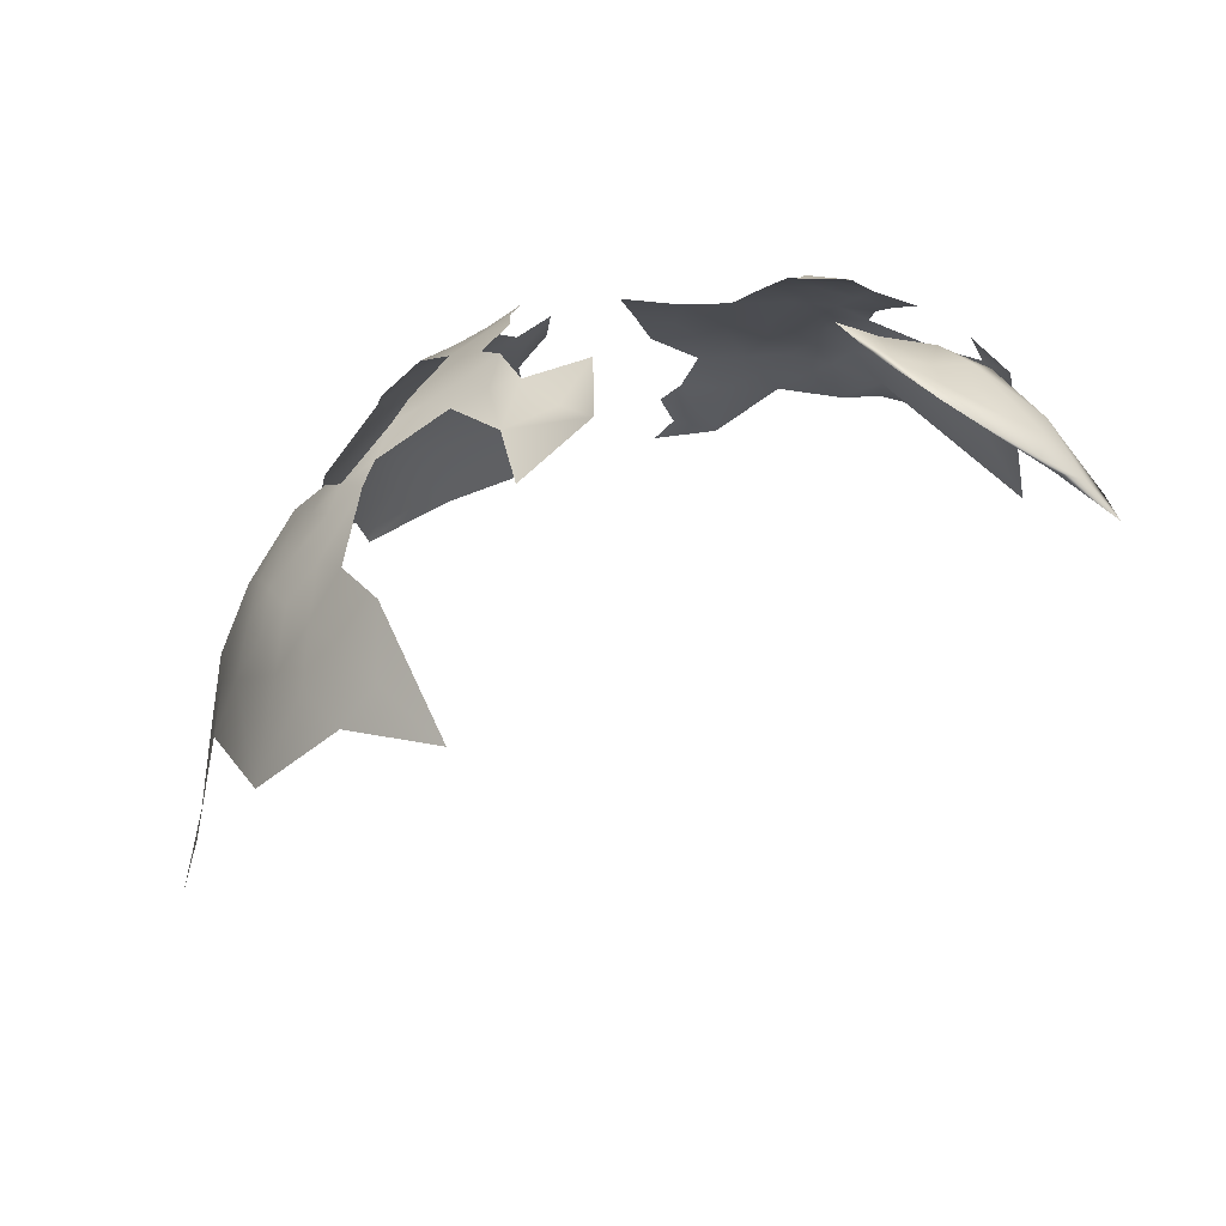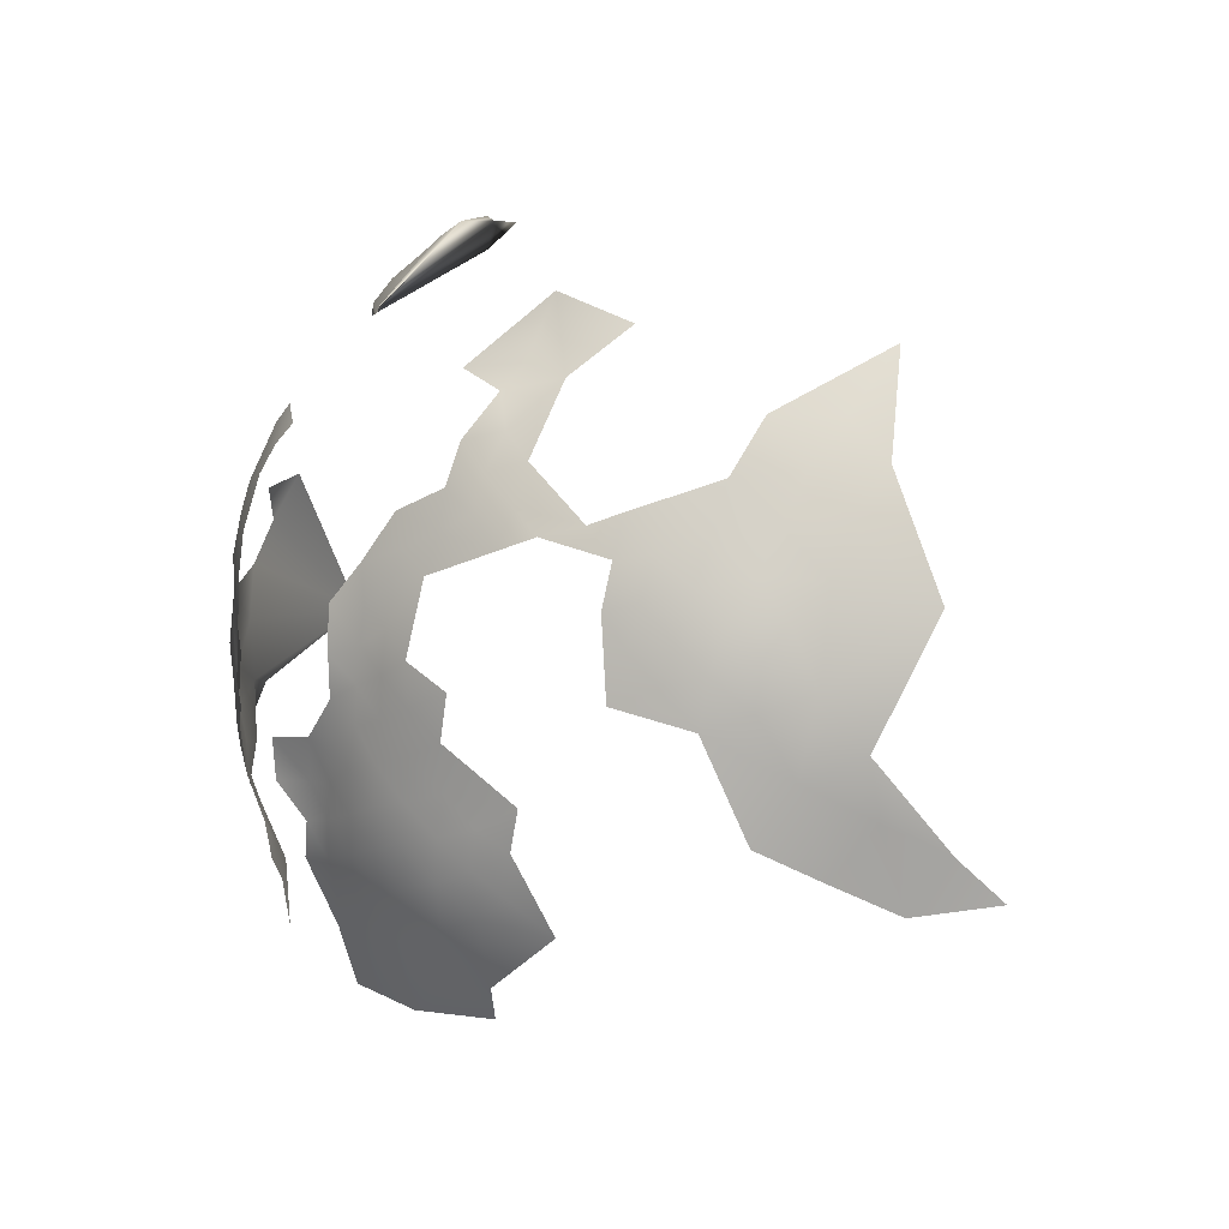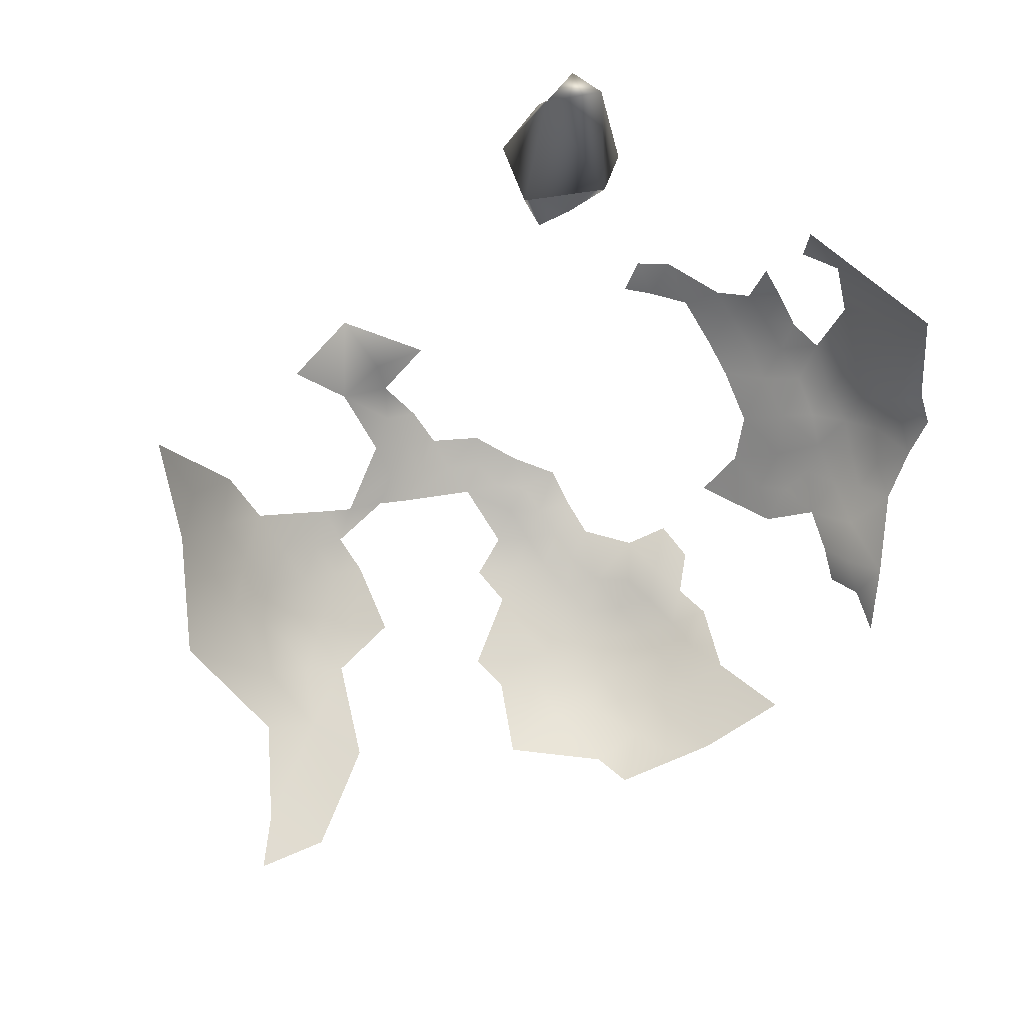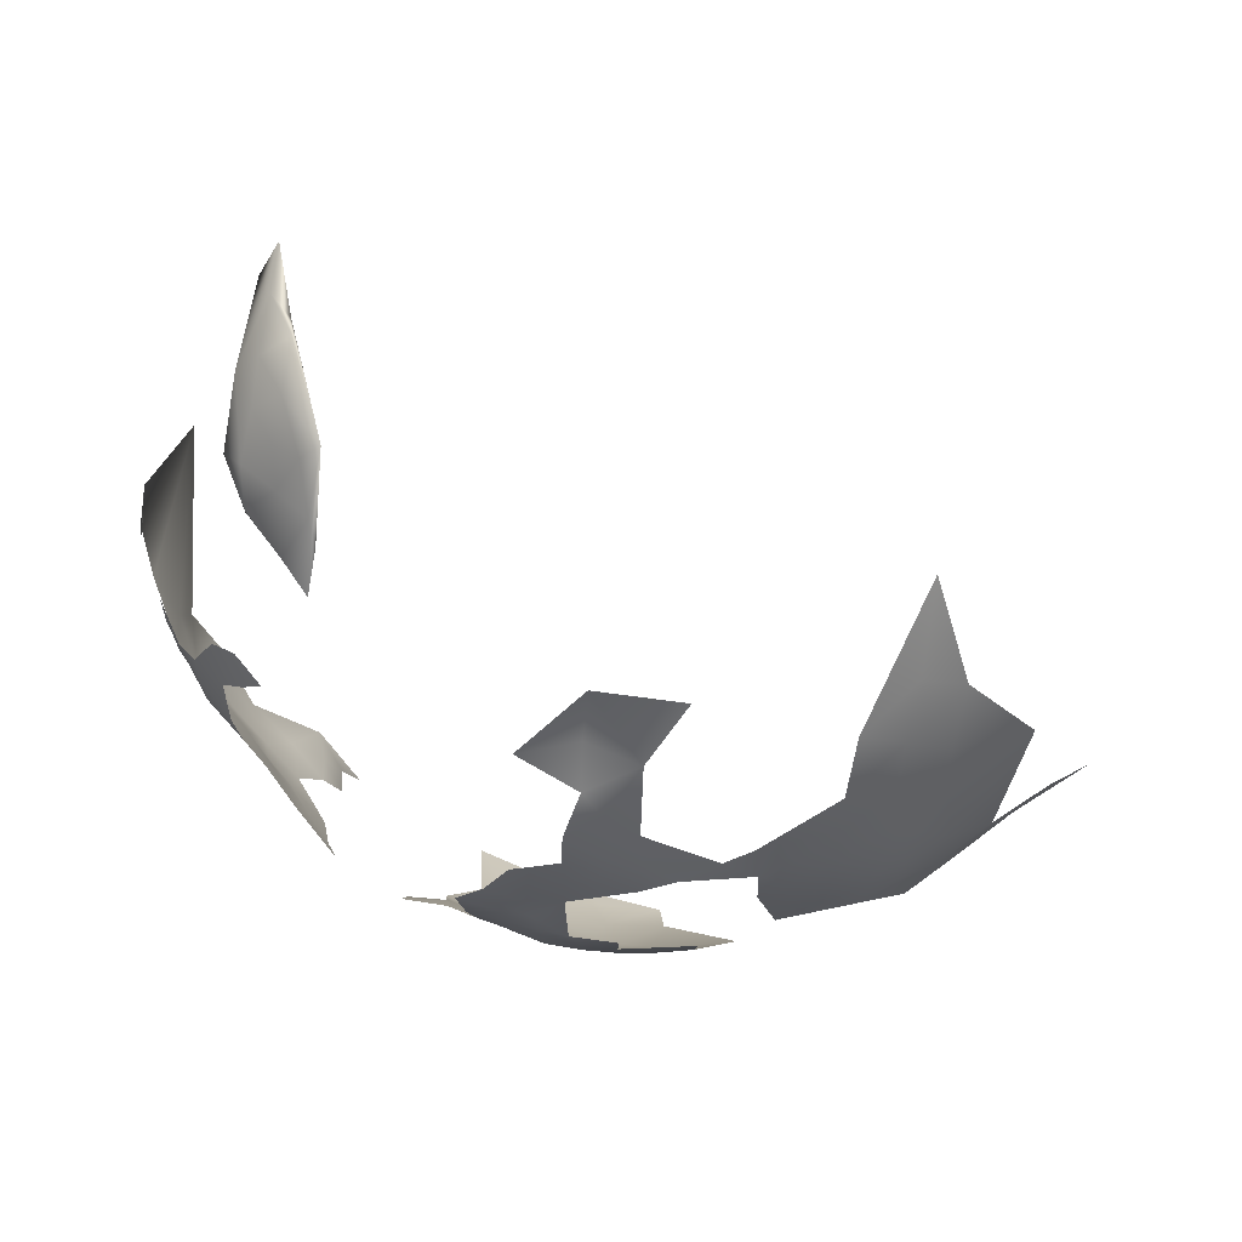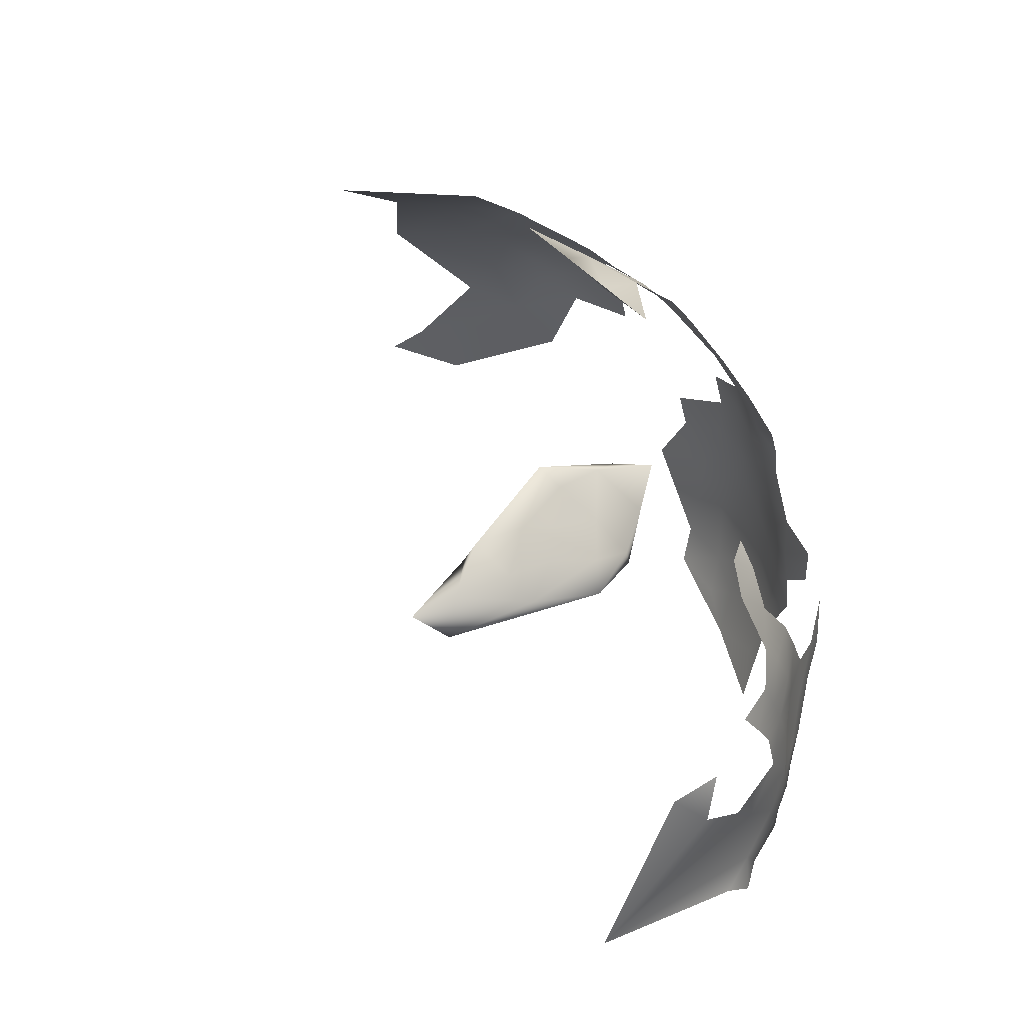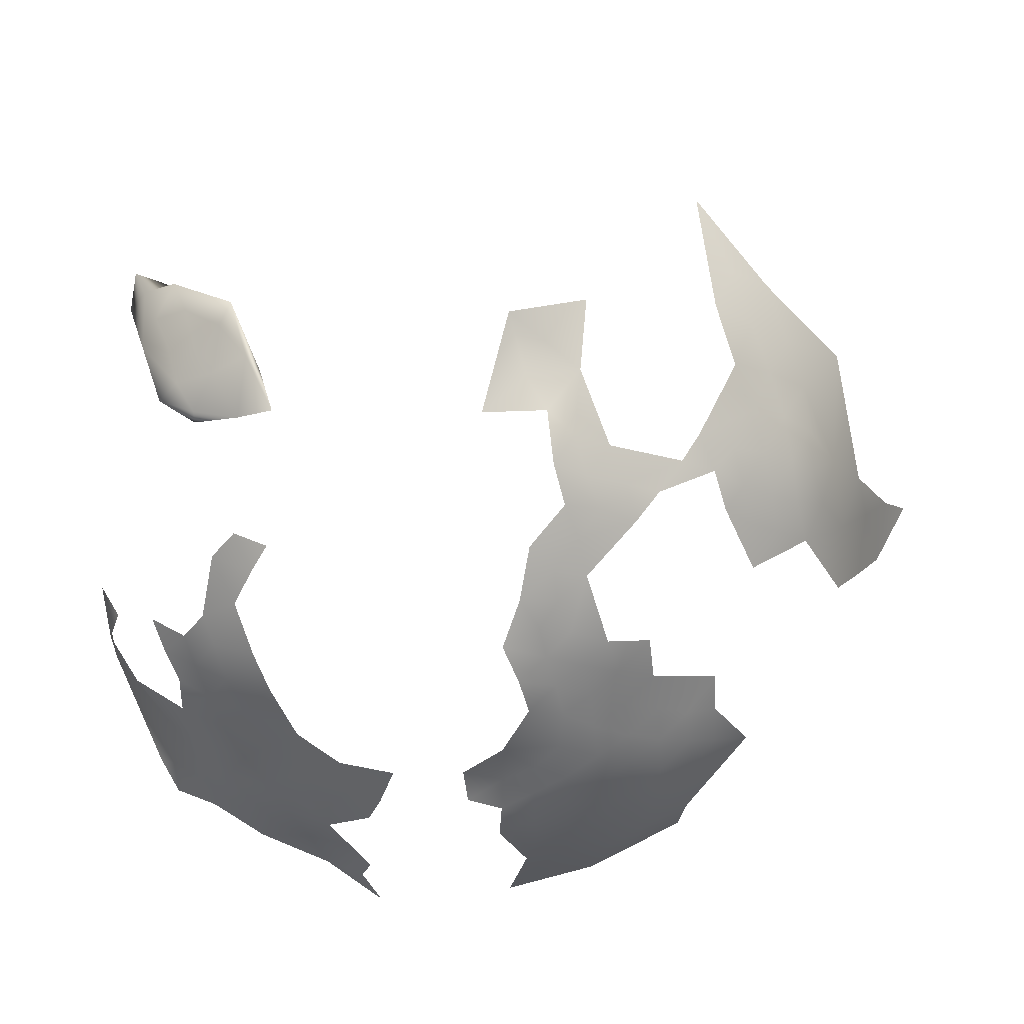
<metadata>
{"format":"obj","ext":"obj","renderer":"f3d","projection":"perspective","resolution":1024,"background":"white","views":[{"elev":71.0,"azim":-48.8,"up":"+Y"},{"elev":28.9,"azim":-151.5,"up":"+Y"},{"elev":65.3,"azim":-41.7,"up":"+Z"},{"elev":1.2,"azim":179.2,"up":"+Z"},{"elev":39.7,"azim":53.9,"up":"+Y"},{"elev":44.2,"azim":150.5,"up":"+Y"}]}
</metadata>
<code>
v -552 177.1 642.9
v -561 171.3 648.4
v -565.3 179.2 653.4
v -572.1 172.6 655.7
v -556.6 184.7 648.3
v -543.4 182.7 637.7
v -547.2 190.8 643.1
v -547.6 201.7 648.1
v -540.8 205.9 644.9
v -554.5 193.9 649.1
v -535.1 204.2 641.2
v -535.4 197.5 638.2
v -541.4 199.9 642.2
v -529.6 202.1 638.8
v -530.1 207.6 641.6
v -523.4 199.2 636
v -524.7 205.7 639.3
v -524.8 211.4 642.5
v -530.6 213.5 645.6
v -536.2 209.8 645.1
v -530.7 218.6 650.3
v -524.8 216.8 646.1
v -537.5 214.8 650.1
v -519.4 220.6 648.1
v -519.9 215.7 644
v -520.2 210 640.5
v -515 218.5 646.1
v -509.2 216.6 643.4
v -504.1 214 641.8
v -504.5 218.7 645.6
v -504.1 223.4 650.2
v -498.7 221.2 648
v -499.2 225.7 652.9
v -498.9 217 644.4
v -493.7 218.9 646.2
v -494.4 213.9 643.1
v -494.1 208.7 639.8
v -486.7 214.4 644.9
v -489.4 210.7 641.7
v -488.7 205.9 639.6
v -485 202.5 638.8
v -489.6 201.2 636.8
v -490.3 195.4 634.3
v -494.6 199.1 633.8
v -485.3 197.4 637
v -495.8 193.1 632
v -493.9 224.2 650.1
v -491 189.6 632.5
v -496.4 186.5 630.6
v -485.9 192.4 634.9
v -486.4 187 633.3
v -501.5 190.2 630.7
v -502.4 183.1 629.5
v -501.9 176.9 628.2
v -507.6 179.6 628.9
v -496.3 180.2 629.2
v -501.6 196.9 632.5
v -507.5 173.7 627.8
v -508.6 166.2 627.5
v -512.7 170.6 628
v -513 177.6 628.8
v -513.4 183.9 630.3
v -502.1 170.1 627.3
v -480.2 194.8 636.7
v -478.8 200.9 639.4
v -496.3 229.3 656.4
v -490.9 183.6 631.1
v -483 207.3 641.5
v -485.3 180.6 632.5
v -490.9 177.5 629.8
v -491.2 171.1 629.1
v -496.4 174.4 628.4
v -486.1 173.8 631.1
v -486.1 167.6 630.7
v -481.4 176.1 633.7
v -481 170.7 633
v -476.7 181.1 635.8
v -476.6 173.9 635.6
v -481 164.2 632.7
v -481.7 157.9 633.1
v -476 167.5 635
v -475.5 161.4 634.8
v -487 152.8 632.6
v -480.7 151.4 634.7
v -493.2 156.7 629.9
v -486.9 160.7 630.9
v -492.4 164.1 628.9
v -498 160.5 628.3
v -519.8 166.6 628.5
v -483.1 145.3 636
v -494 149.5 631.5
v -493.5 141.6 634
v -499.5 146.3 631.5
v -500.4 153.1 629.4
v -497 167.4 627.9
v -538 219.7 655.6
v -480.1 137.9 639.4
v -545.3 213.7 655.5
v -508.7 147.6 630.9
v -509.2 154.2 629.2
v -545.3 219.3 661.3
v -538.5 225 662.5
v -546.8 224.4 670.1
v -540 229.4 670.9
v -531.8 230.8 663.6
v -530.6 224.9 655.3
v -470.4 172 636.1
v -502.6 162.4 627.5
v -481.2 188.8 635.1
v -542.5 210.1 649.3
v -504.3 231.5 659.9
v -510.2 237.3 668.2
v -496.5 230.8 663.1
v -487.6 228.9 661.3
v -497.2 238.8 670
v -541.3 234.8 684.4
v -436.8 186.3 677.5
v -439.7 186.6 672
v -442.7 187 666.3
v -440.4 181.3 669.4
v -437.5 181.8 674.4
v -441.3 175.4 666.9
v -442.5 192.6 669.2
v -446.9 193.2 663.7
v -447.8 187.4 660.6
v -444.5 181 663.4
v -442.3 196.7 672.3
v -439.4 191.6 674.4
v -446.7 200.3 669
v -450.1 206 668.9
v -453.2 209.9 669.2
v -449.6 210.5 673.6
v -446 206.1 674.8
v -436.6 190.9 680.9
v -433.3 186.1 689
v -433.6 185.3 697
v -432 179.1 691.4
v -437 176.2 673.3
v -436.1 168.2 677.9
v -437.8 163.6 671.8
v -440.9 163.8 666.4
v -436.3 157.5 677.6
v -439.2 157.9 669.6
v -439.8 150 672.5
v -435.4 150.7 677.8
v -442.6 153.8 666.2
v -446.1 153.9 661.2
v -443.3 159.2 663.2
v -447.7 158.3 658.2
v -445.5 165.1 660.7
v -444.7 148.4 663.5
v -451 150.6 657.6
v -452.7 158.1 652.7
v -452.6 165 651.7
v -457.3 164.2 646.4
v -458.5 170.7 643.9
v -454.9 169.4 649
v -454.3 176.6 649.7
v -450.1 179.4 656.3
v -450.1 170.2 655.5
v -448.8 163.8 656.1
v -446.4 173.3 661.6
v -443.4 169.3 664.1
v -439.4 169.9 668
v -455.6 146.1 654.7
v -458.4 146.7 649.7
v -458 141.2 652.4
v -455.8 151.5 651.9
v -454.3 140.1 658.6
v -460.3 134.8 650.4
v -434.7 154.1 682.8
v -557.9 209.5 663.1
v -433.2 174.8 683.9
v -457.2 221.6 686.4
v -461 225.4 681.4
v -462.3 228 688
v -461.5 228.9 691.4
v -452.2 220 692.9
v -456.8 224.5 695.2
v -451.9 221.8 698.7
v -449.2 217.9 700.2
v -452.1 218 692.6
v -453.7 223.9 705.9
v -458 228.3 707.4
v -459.4 227.9 715
v -454.6 224.1 712.6
v -451.1 220.6 710.9
v -456.6 226.4 701
v -460.5 230 699.1
v -456 223.3 720.9
v -459.1 226.3 717.2
v -457.1 222.3 727.7
v -454 218.5 723.6
v -463.5 232.5 700.7
v -469.9 178.8 636.6
v -460.4 178.1 642.5
v -436.6 156.5 707.1
f 43 45 50
f 130 131 132
f 130 132 133
f 39 68 40
f 41 45 42
f 41 42 40
f 75 78 76
f 43 42 45
f 43 44 42
f 68 41 40
f 130 133 129
f 67 48 51
f 70 67 69
f 128 123 127
f 39 40 37
f 118 117 121
f 35 36 34
f 34 32 35
f 180 181 178
f 39 37 36
f 47 35 32
f 73 75 76
f 50 48 43
f 50 51 48
f 56 72 54
f 118 121 120
f 30 29 28
f 30 34 29
f 70 72 56
f 25 22 24
f 25 24 27
f 77 78 75
f 43 46 44
f 43 48 46
f 32 31 33
f 82 79 81
f 178 179 180
f 73 69 75
f 30 32 34
f 30 31 32
f 74 73 76
f 70 69 73
f 71 73 74
f 109 51 50
f 38 39 36
f 38 36 35
f 71 70 73
f 143 141 140
f 47 32 33
f 71 72 70
f 18 26 17
f 49 48 67
f 142 143 140
f 191 190 185
f 53 56 54
f 81 76 78
f 56 53 49
f 64 109 50
f 64 50 45
f 166 168 165
f 15 14 11
f 79 76 81
f 79 74 76
f 55 54 58
f 55 53 54
f 55 61 62
f 18 25 26
f 125 119 126
f 52 49 53
f 146 151 147
f 58 61 55
f 51 69 67
f 154 155 157
f 82 80 79
f 120 119 118
f 59 63 108
f 57 46 52
f 49 52 46
f 49 46 48
f 54 63 58
f 182 178 181
f 124 123 119
f 124 119 125
f 183 184 186
f 166 165 167
f 84 83 80
f 148 147 149
f 56 67 70
f 56 49 67
f 126 119 120
f 165 169 167
f 175 176 177
f 87 95 71
f 86 74 79
f 128 117 118
f 174 179 178
f 15 19 18
f 15 18 17
f 20 19 15
f 20 15 11
f 80 86 79
f 80 83 86
f 156 157 155
f 183 186 187
f 14 15 17
f 14 17 16
f 95 72 71
f 138 120 121
f 138 122 120
f 148 146 147
f 65 45 41
f 65 64 45
f 149 161 150
f 149 150 148
f 60 61 58
f 108 63 95
f 57 44 46
f 12 11 14
f 88 108 95
f 88 95 87
f 85 86 83
f 118 123 128
f 118 119 123
f 18 22 25
f 18 19 22
f 59 60 58
f 59 58 63
f 141 163 164
f 158 159 160
f 63 72 95
f 63 54 72
f 9 20 11
f 94 88 85
f 134 117 128
f 87 74 86
f 87 71 74
f 94 85 91
f 85 88 87
f 85 87 86
f 162 160 159
f 107 81 78
f 91 85 83
f 135 136 137
f 96 21 23
f 93 91 92
f 150 163 141
f 150 141 148
f 93 94 91
f 177 179 174
f 142 171 145
f 23 21 19
f 23 19 20
f 153 161 149
f 144 146 143
f 21 22 19
f 13 11 12
f 13 9 11
f 152 165 168
f 163 122 164
f 152 147 151
f 126 120 122
f 192 190 191
f 68 65 41
f 174 175 177
f 152 149 147
f 180 179 188
f 183 180 188
f 148 141 143
f 148 143 146
f 162 122 163
f 162 126 122
f 110 23 20
f 110 20 9
f 184 183 188
f 150 161 160
f 96 106 21
f 185 190 186
f 185 186 184
f 113 66 111
f 144 142 145
f 144 143 142
f 157 158 160
f 157 160 154
f 162 163 150
f 162 150 160
f 195 78 77
f 195 107 78
f 101 96 98
f 101 102 96
f 138 164 122
f 152 168 153
f 152 153 149
f 37 40 42
f 123 129 127
f 140 141 164
f 68 39 38
f 47 33 66
f 29 34 36
f 189 188 179
f 189 179 177
f 194 189 177
f 194 177 176
f 153 155 154
f 102 106 96
f 105 106 102
f 99 100 94
f 99 94 93
f 77 75 69
f 144 151 146
f 8 9 13
f 133 127 129
f 159 126 162
f 10 8 7
f 173 139 138
f 152 169 165
f 98 23 110
f 98 96 23
f 156 158 157
f 25 27 28
f 7 8 13
f 184 188 189
f 111 66 33
f 27 30 28
f 94 108 88
f 139 164 138
f 139 140 164
f 100 108 94
f 84 80 82
f 44 37 42
f 159 125 126
f 124 129 123
f 29 36 37
f 170 167 169
f 53 55 62
f 103 104 102
f 103 102 101
f 59 89 60
f 104 105 102
f 109 69 51
f 109 77 69
f 16 17 26
f 100 59 108
f 139 142 140
f 187 186 190
f 90 83 84
f 196 158 156
f 12 14 16
f 21 24 22
f 111 33 31
f 27 31 30
f 174 178 182
f 8 110 9
f 5 10 7
f 66 113 114
f 89 61 60
f 2 4 3
f 187 180 183
f 52 53 62
f 151 169 152
f 106 24 21
f 92 91 83
f 92 83 90
f 7 13 12
f 97 90 84
f 115 113 111
f 115 111 112
f 1 7 6
f 1 5 7
f 97 92 90
f 115 114 113
f 2 3 5
f 2 5 1
f 100 89 59
f 172 101 98
f 99 93 92
f 6 7 12
f 193 190 192
f 193 192 191
f 8 98 110
f 116 104 103
f 3 10 5
f 172 103 101
f 172 98 8
f 172 8 10
f 116 105 104
f 197 137 136
f 197 173 137
f 197 171 142
f 197 139 173
f 197 142 139
f 194 184 189
f 187 181 180
f 194 185 184
f 193 187 190
f 194 191 185
f 193 181 187
f 193 182 181
f 176 191 194
f 191 182 193
f 176 182 191
f 161 154 160
f 153 154 161

</code>
